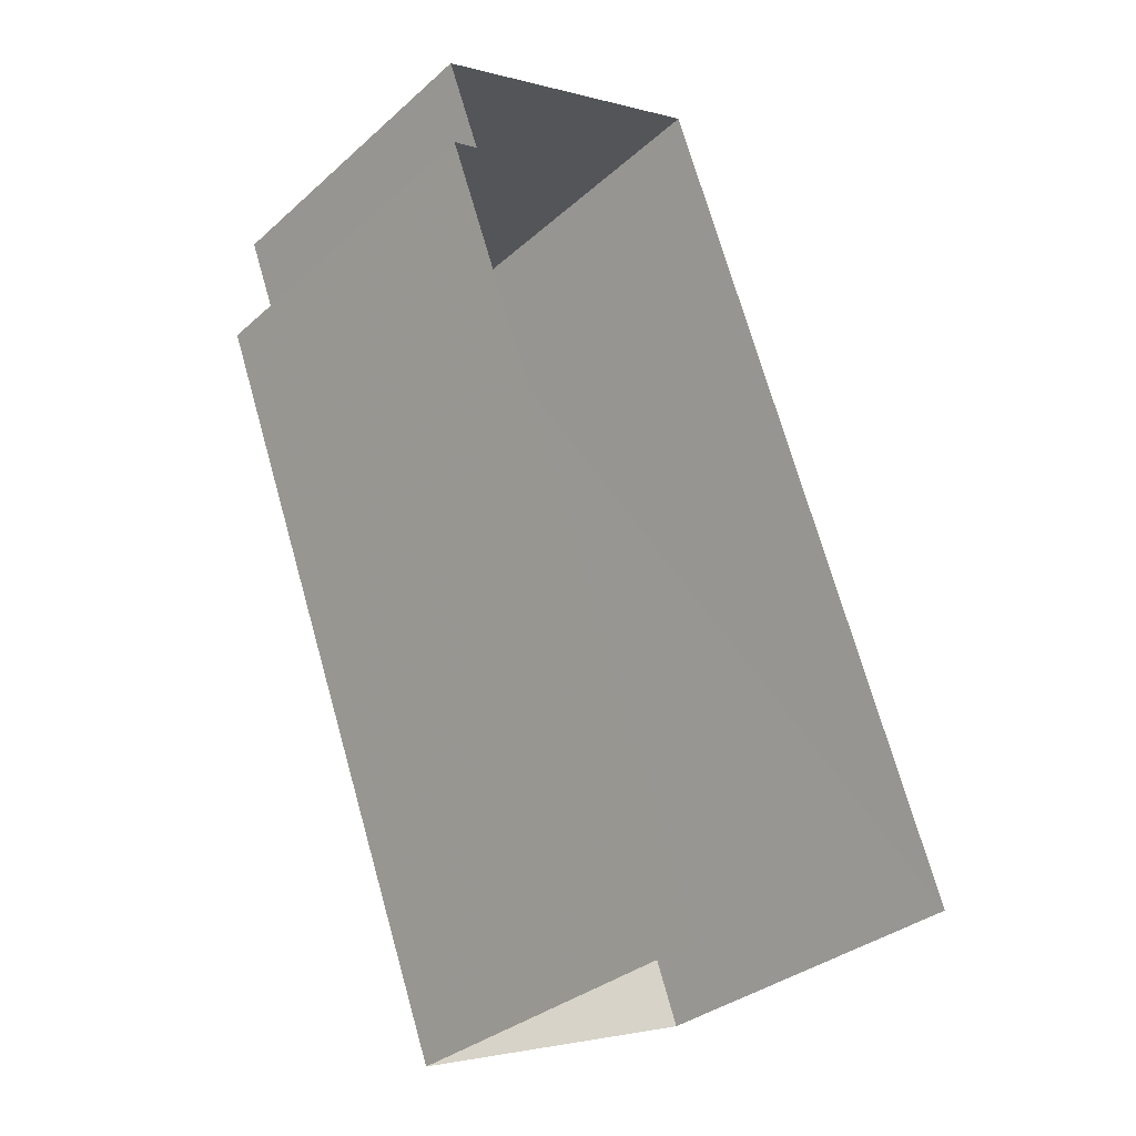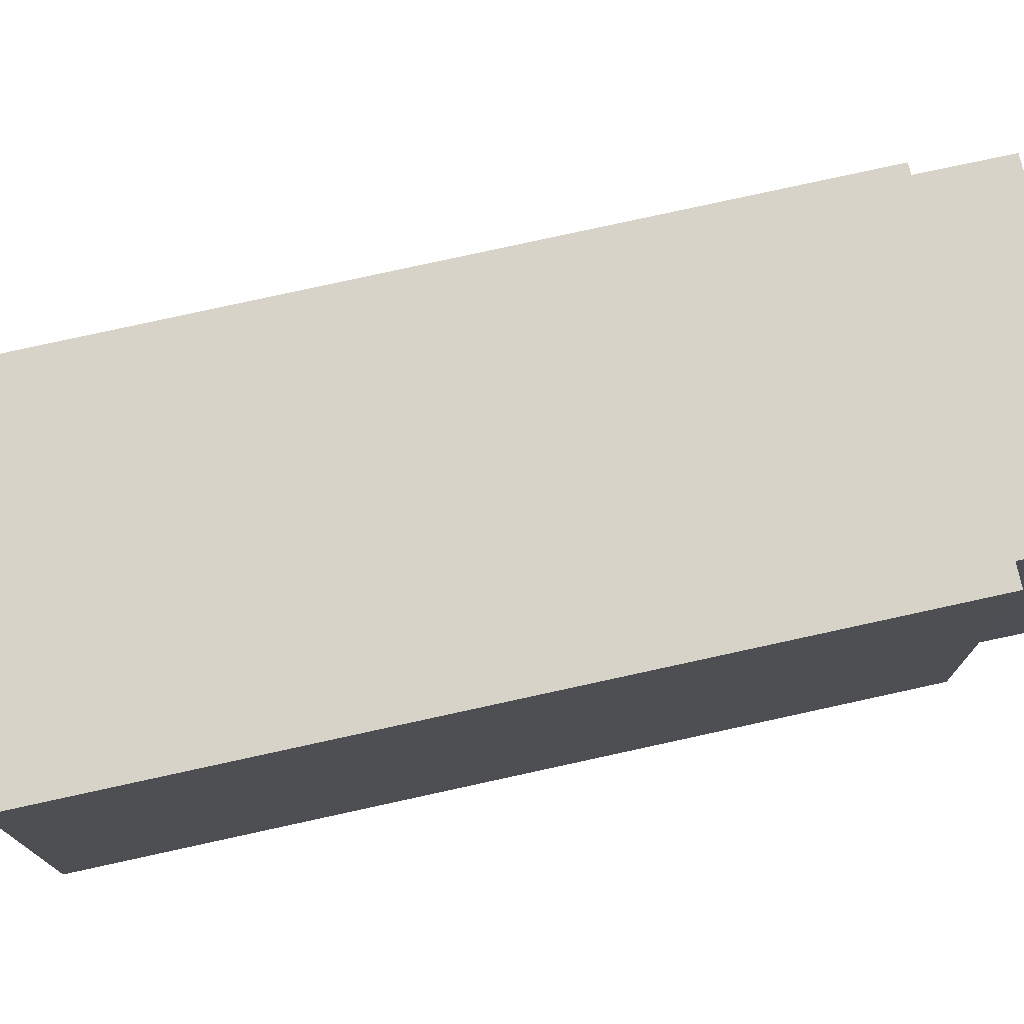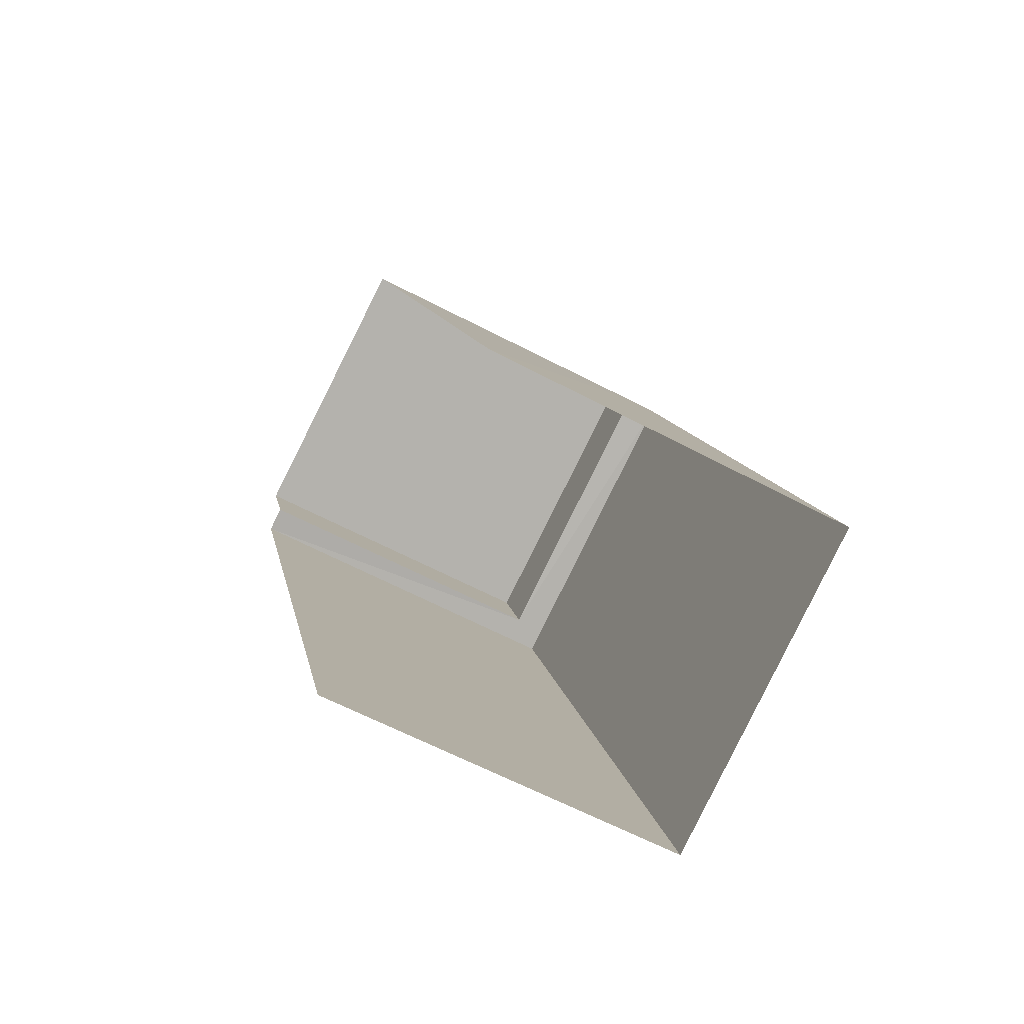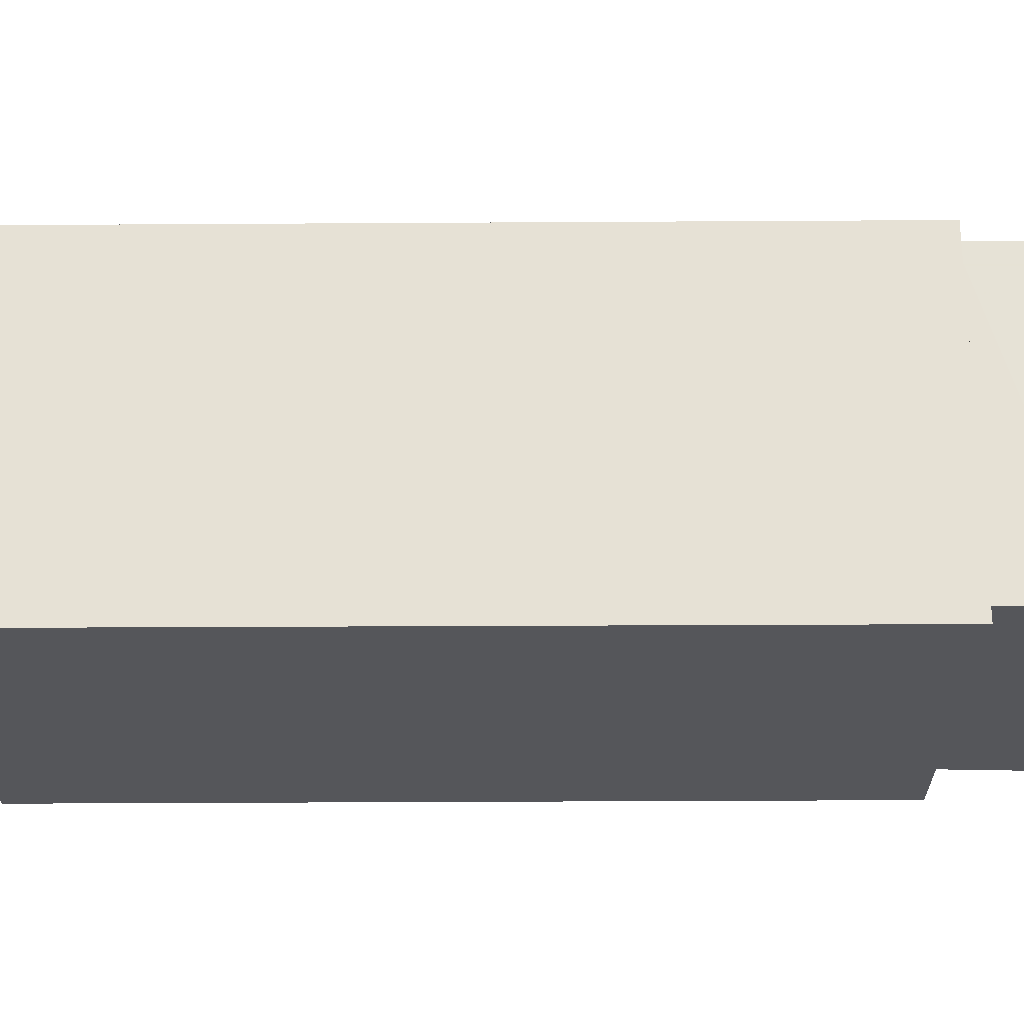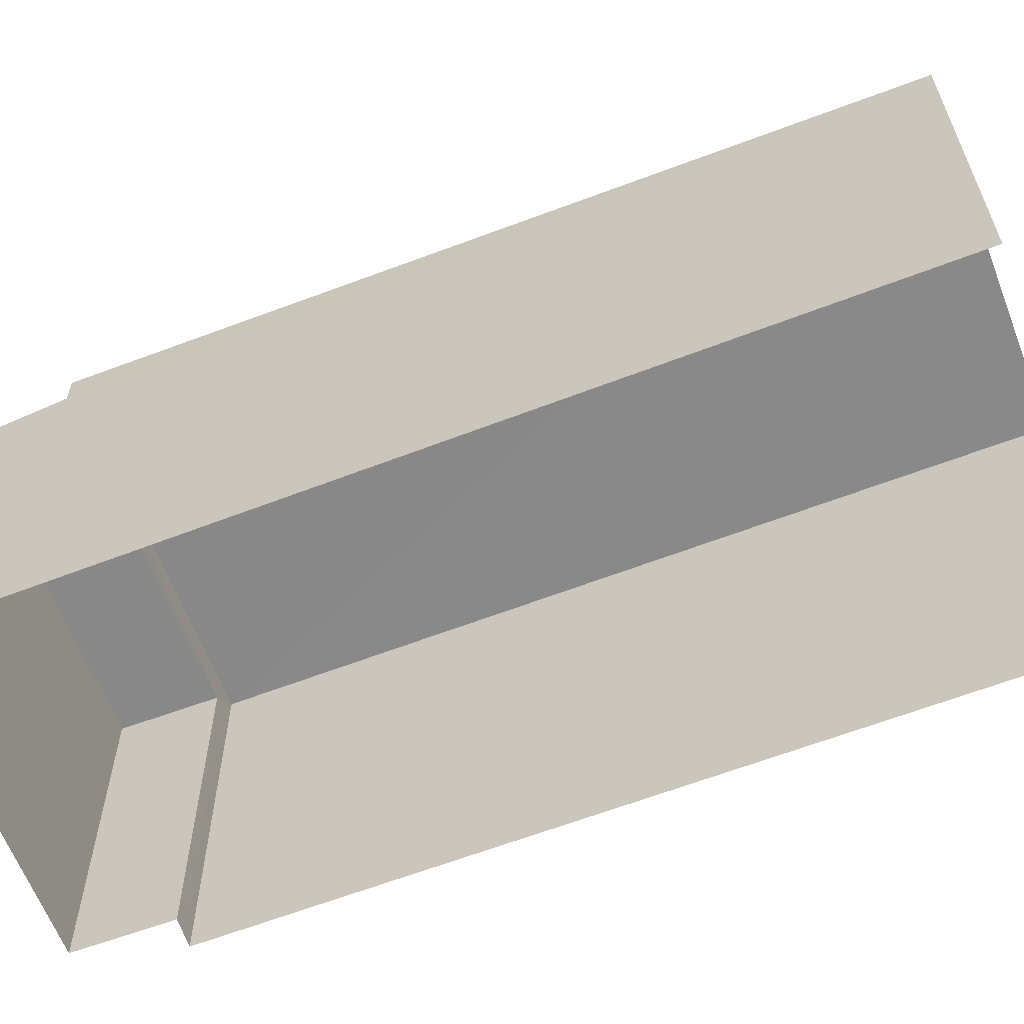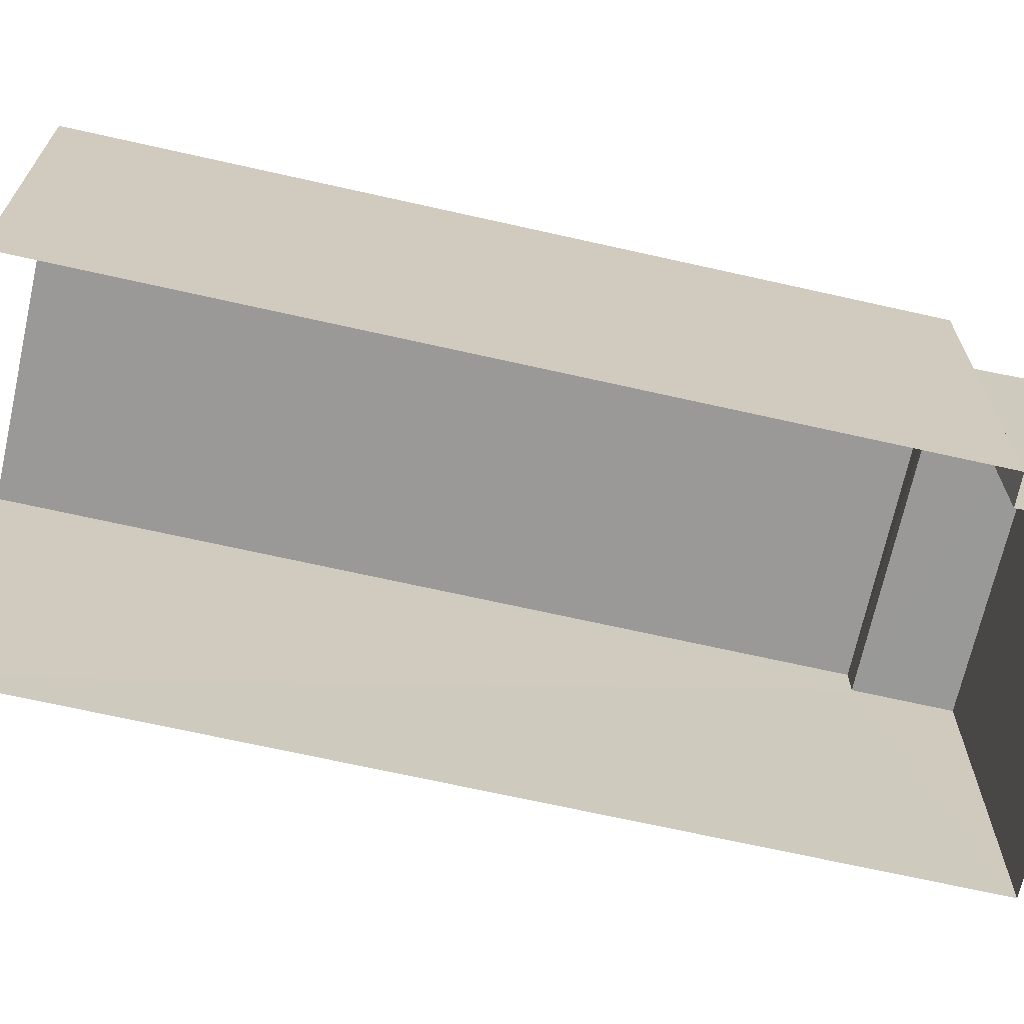
<metadata>
{"format":"obj","ext":"obj","renderer":"f3d","projection":"perspective","resolution":1024,"background":"white","views":[{"elev":-32.9,"azim":140.4,"up":"+Y"},{"elev":76.1,"azim":57.0,"up":"+Z"},{"elev":-61.1,"azim":-118.5,"up":"+Y"},{"elev":64.2,"azim":69.2,"up":"+Z"},{"elev":-63.0,"azim":-89.5,"up":"+Z"},{"elev":-68.9,"azim":56.7,"up":"+Z"}]}
</metadata>
<code>
v -2.233e+05 -1.281e+05 15.89
v -2.233e+05 -1.281e+05 15.89
v -2.233e+05 -1.281e+05 15.89
v -2.233e+05 -1.281e+05 15.89
v -2.233e+05 -1.281e+05 15.89
v -2.233e+05 -1.281e+05 15.89
v -2.233e+05 -1.281e+05 18.8
v -2.233e+05 -1.281e+05 18.8
v -2.233e+05 -1.281e+05 18.8
v -2.233e+05 -1.281e+05 18.8
v -2.233e+05 -1.281e+05 18.54
v -2.233e+05 -1.281e+05 18.54
v -2.233e+05 -1.281e+05 18.54
v -2.233e+05 -1.281e+05 18.54
f 1 2 3
f 3 4 1
f 5 2 1
f 6 5 1
f 10 2 5
f 10 7 2
f 7 8 9
f 7 10 8
f 11 12 13
f 11 14 12
f 6 14 8
f 8 14 9
f 6 1 14
f 9 14 11
f 7 11 2
f 2 11 3
f 7 9 11
f 3 11 13
f 14 4 12
f 14 1 4
f 12 4 3
f 13 12 3
f 10 5 6
f 8 10 6

</code>
